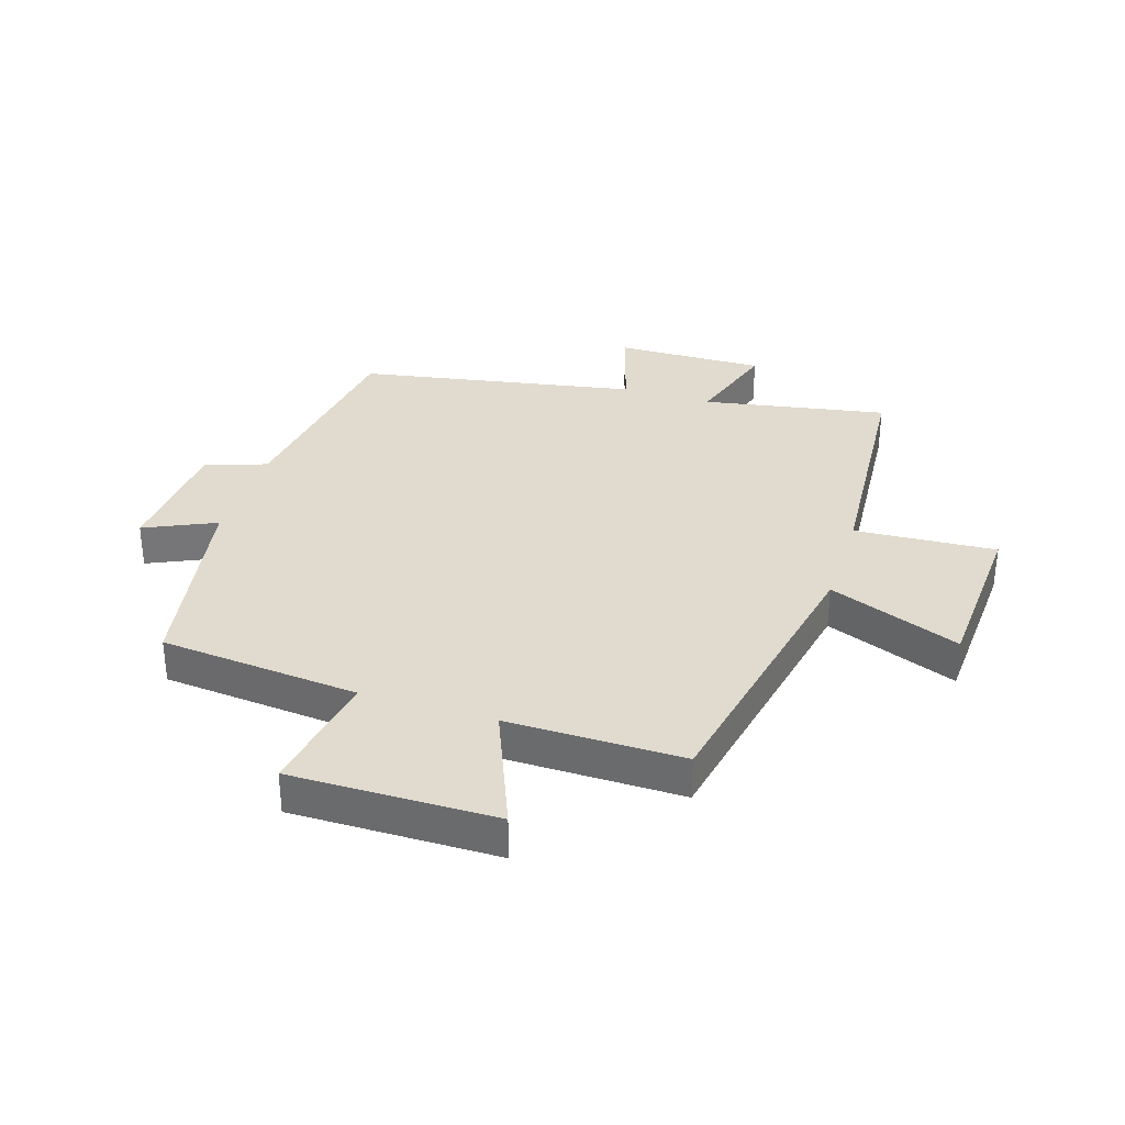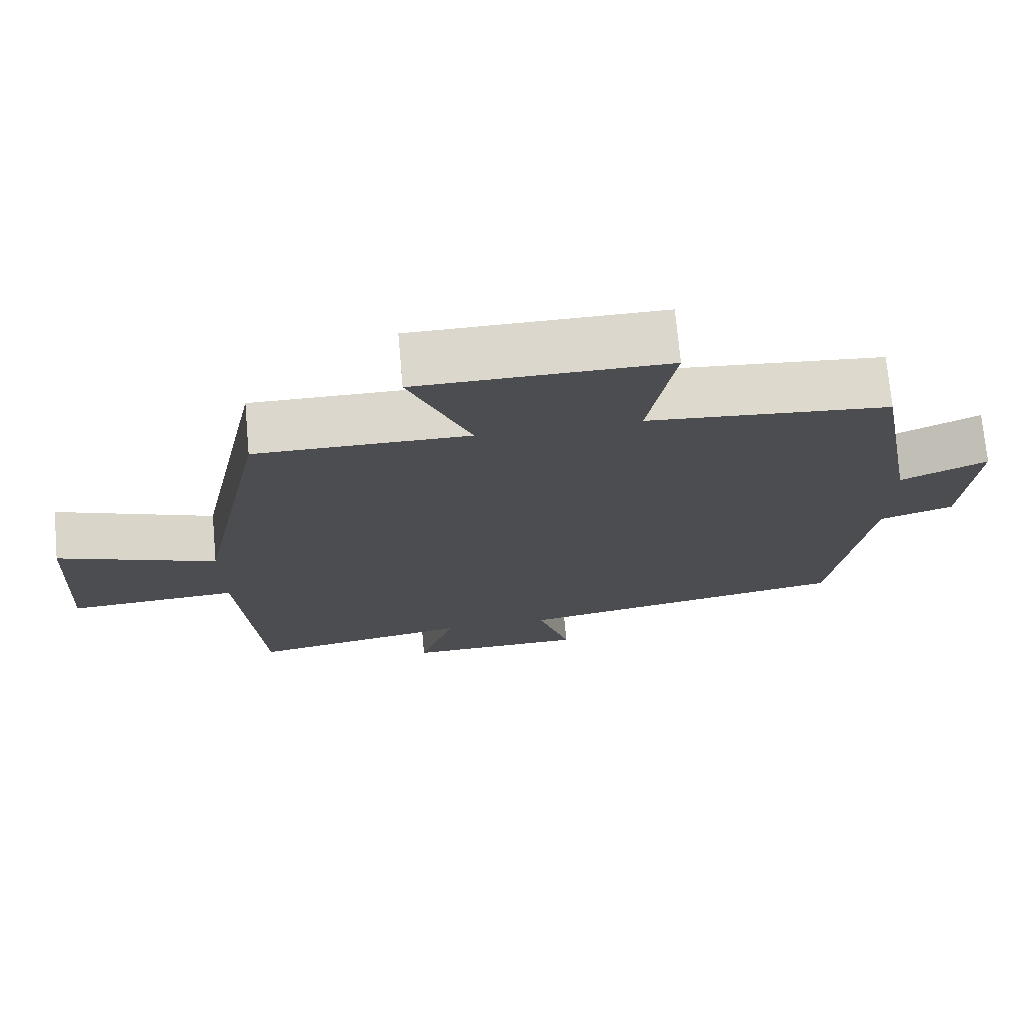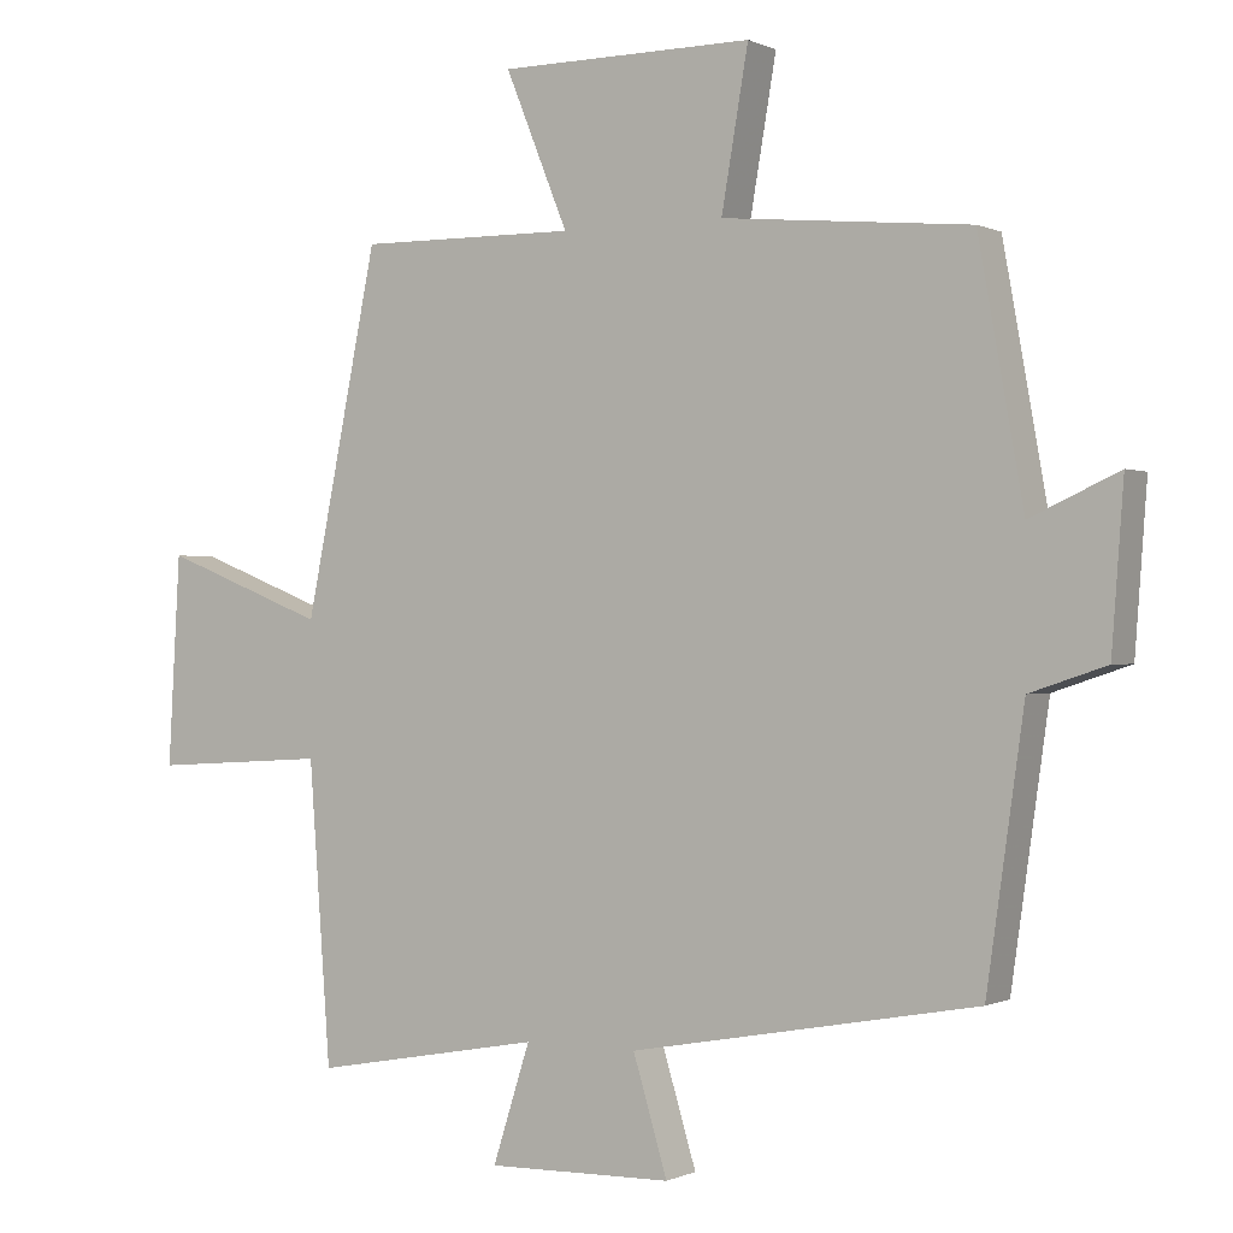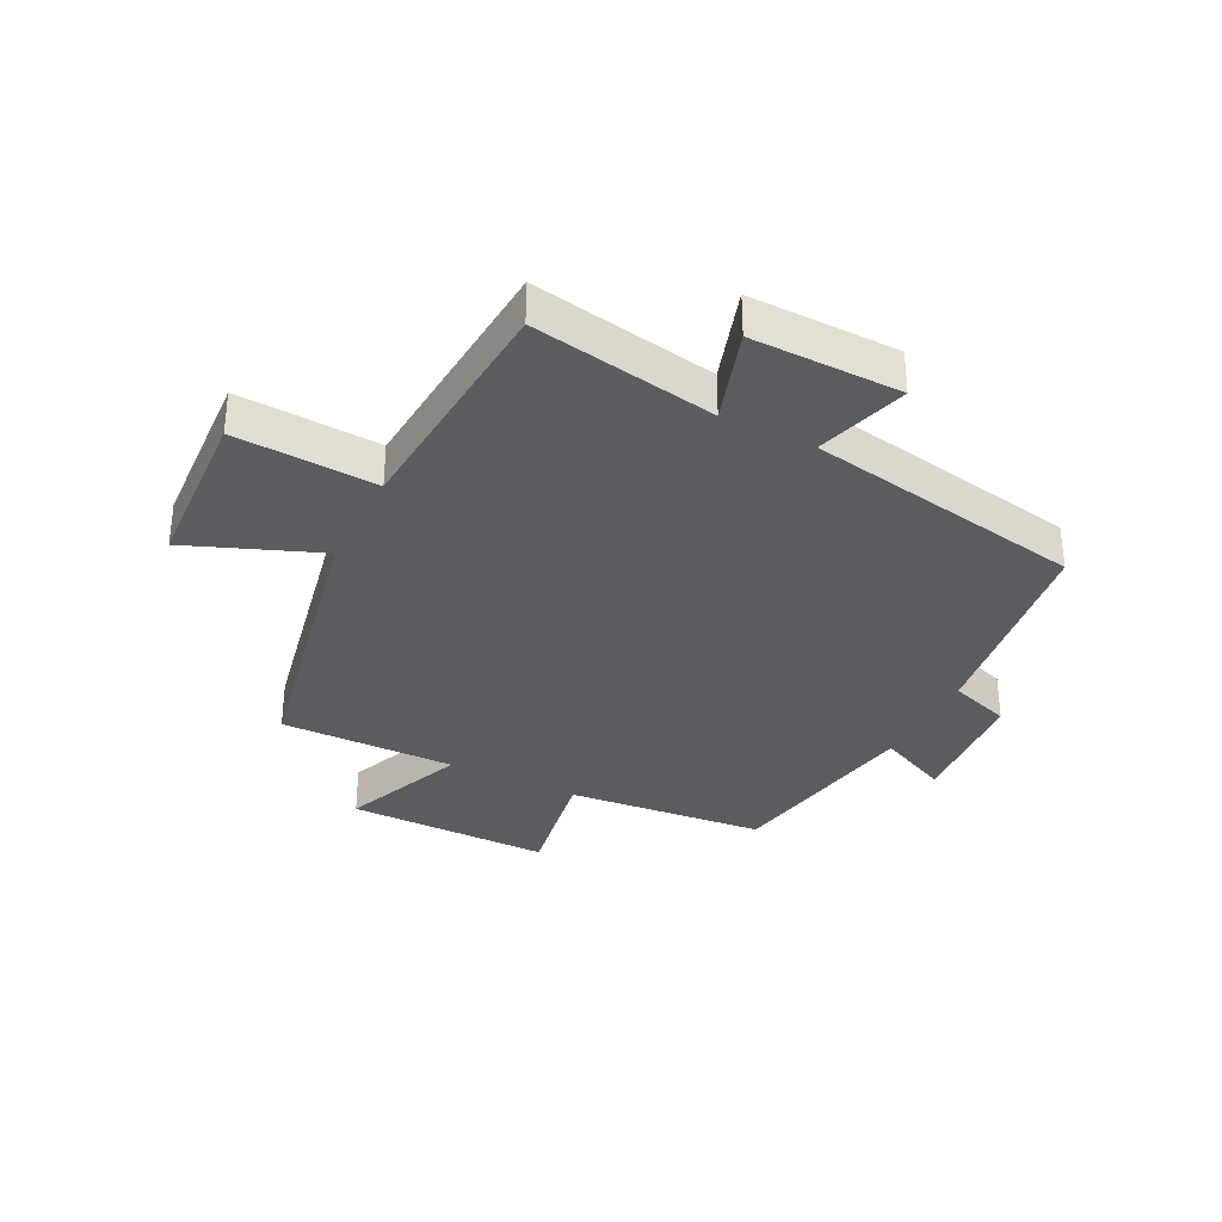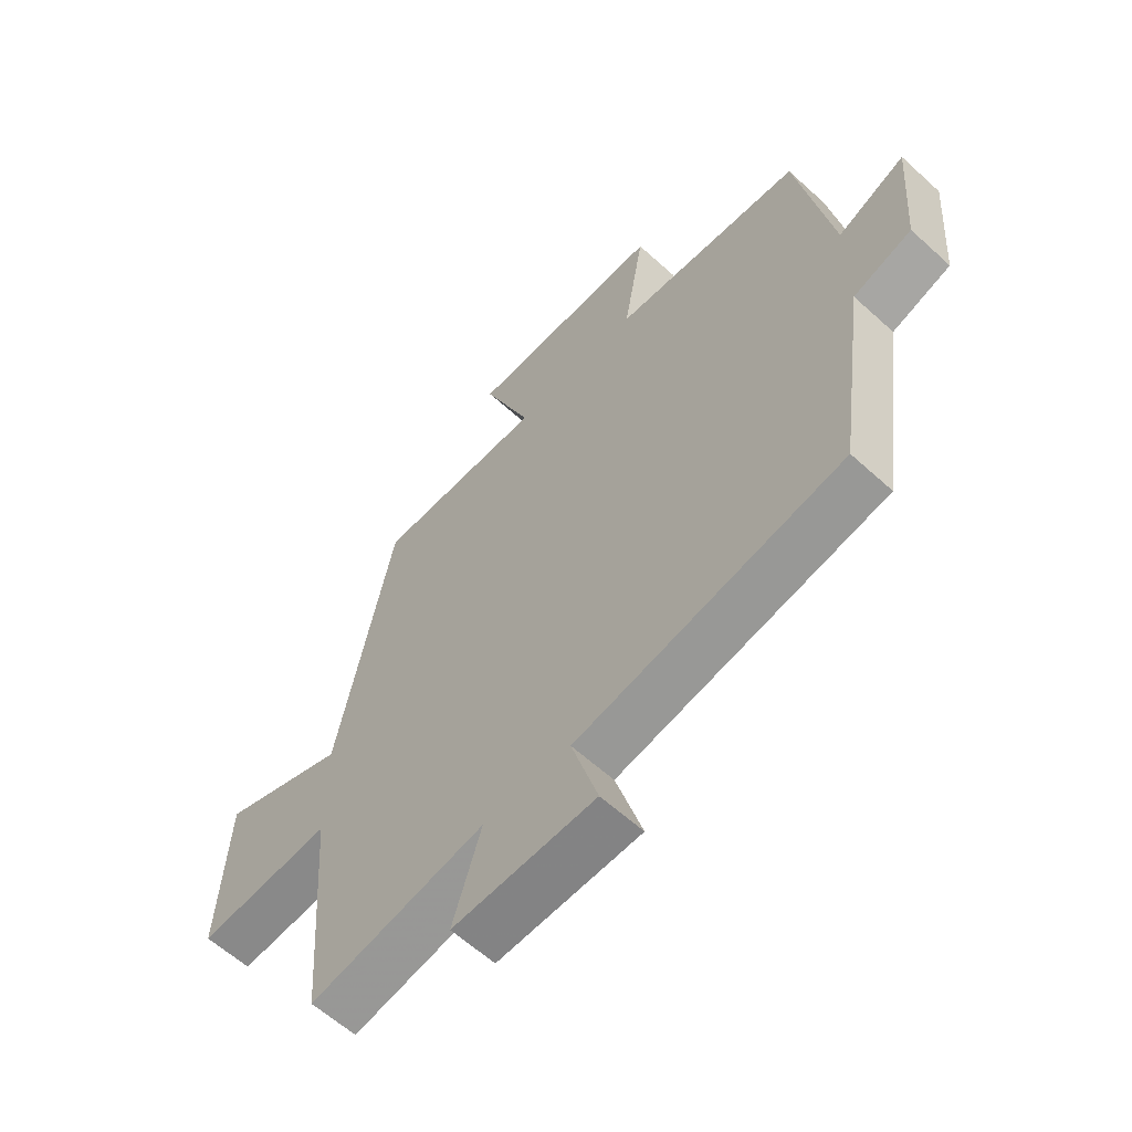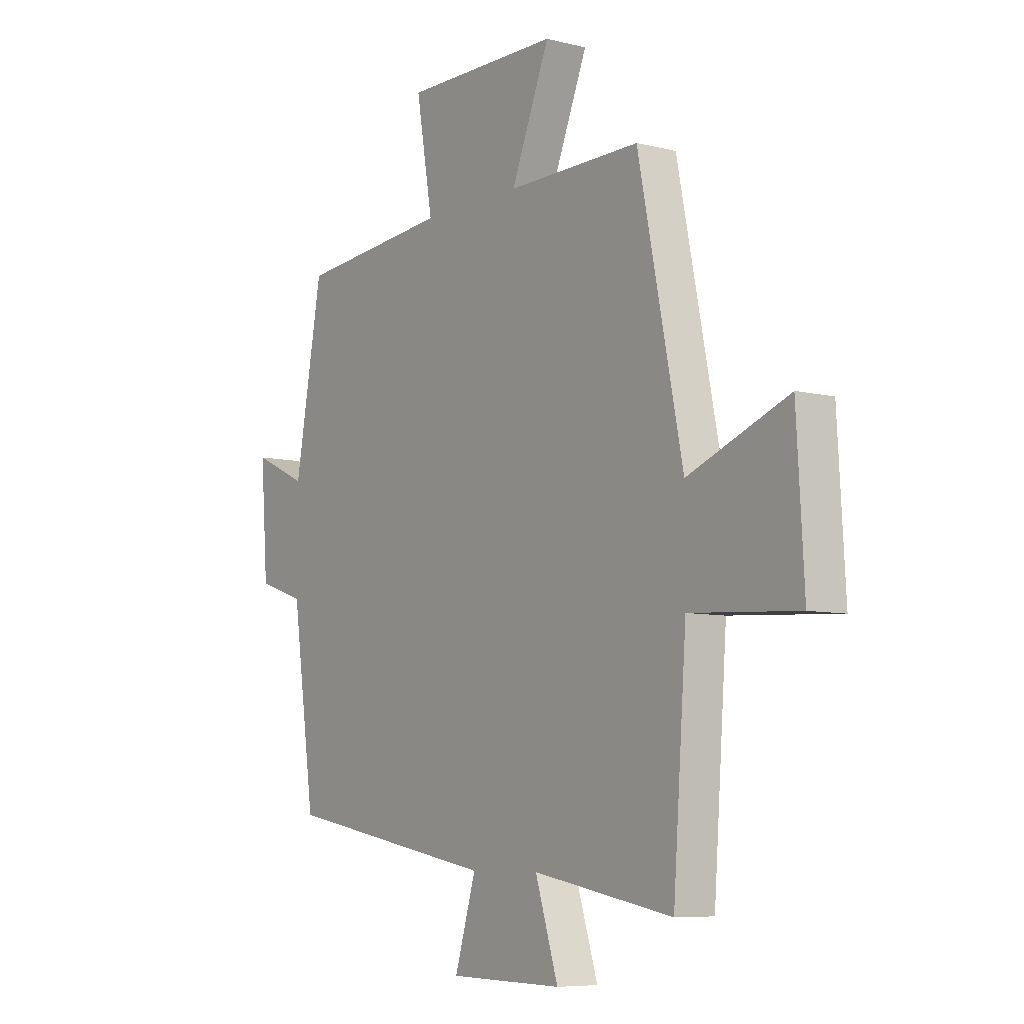
<metadata>
{"format":"obj","ext":"obj","renderer":"f3d","projection":"perspective","resolution":1024,"background":"white","views":[{"elev":33.5,"azim":17.5,"up":"+Y"},{"elev":73.2,"azim":174.8,"up":"+Z"},{"elev":-0.3,"azim":-148.8,"up":"+Z"},{"elev":-33.6,"azim":153.3,"up":"+Y"},{"elev":-60.5,"azim":-133.0,"up":"+Z"},{"elev":-7.3,"azim":54.3,"up":"+Z"}]}
</metadata>
<code>
v 0.471 0.07 -0.555
v 0.165 0.07 -0.5
v 0.215 0.07 -0.657
v -0.033 0.07 -0.653
v 0.013 0.07 -0.5
v -0.45 0.07 -0.416
v -0.5 0.07 -0.063
v -0.602 0.07 -0.029
v -0.618 0.07 0.187
v -0.5 0.07 0.133
v -0.44 0.07 0.469
v -0.109 0.07 0.5
v -0.145 0.07 0.709
v 0.195 0.07 0.707
v 0.111 0.07 0.5
v 0.403 0.07 0.503
v 0.5 0.07 0.023
v 0.719 0.07 0.109
v 0.735 0.07 -0.171
v 0.5 0.07 -0.157
v 0.471 0 -0.555
v 0.165 0 -0.5
v 0.215 0 -0.657
v -0.033 0 -0.653
v 0.013 0 -0.5
v -0.45 0 -0.416
v -0.5 0 -0.063
v -0.602 0 -0.029
v -0.618 0 0.187
v -0.5 0 0.133
v -0.44 0 0.469
v -0.109 0 0.5
v -0.145 0 0.709
v 0.195 0 0.707
v 0.111 0 0.5
v 0.403 0 0.503
v 0.5 0 0.023
v 0.719 0 0.109
v 0.735 0 -0.171
v 0.5 0 -0.157
f 17 18 19 20
f 20 1 2
f 17 20 2
f 16 17 2
f 15 16 2
f 12 13 14 15
f 12 15 2
f 11 12 2
f 10 11 2
f 7 8 9 10
f 7 10 2
f 6 7 2
f 5 6 2
f 2 3 4 5
f 40 39 38 37
f 22 21 40
f 22 40 37
f 22 37 36
f 22 36 35
f 35 34 33 32
f 22 35 32
f 22 32 31
f 22 31 30
f 30 29 28 27
f 22 30 27
f 22 27 26
f 22 26 25
f 25 24 23 22
f 1 21 22 2
f 2 22 23 3
f 3 23 24 4
f 4 24 25 5
f 5 25 26 6
f 6 26 27 7
f 7 27 28 8
f 8 28 29 9
f 9 29 30 10
f 10 30 31 11
f 11 31 32 12
f 12 32 33 13
f 13 33 34 14
f 14 34 35 15
f 15 35 36 16
f 16 36 37 17
f 17 37 38 18
f 18 38 39 19
f 19 39 40 20
f 20 40 21 1

</code>
